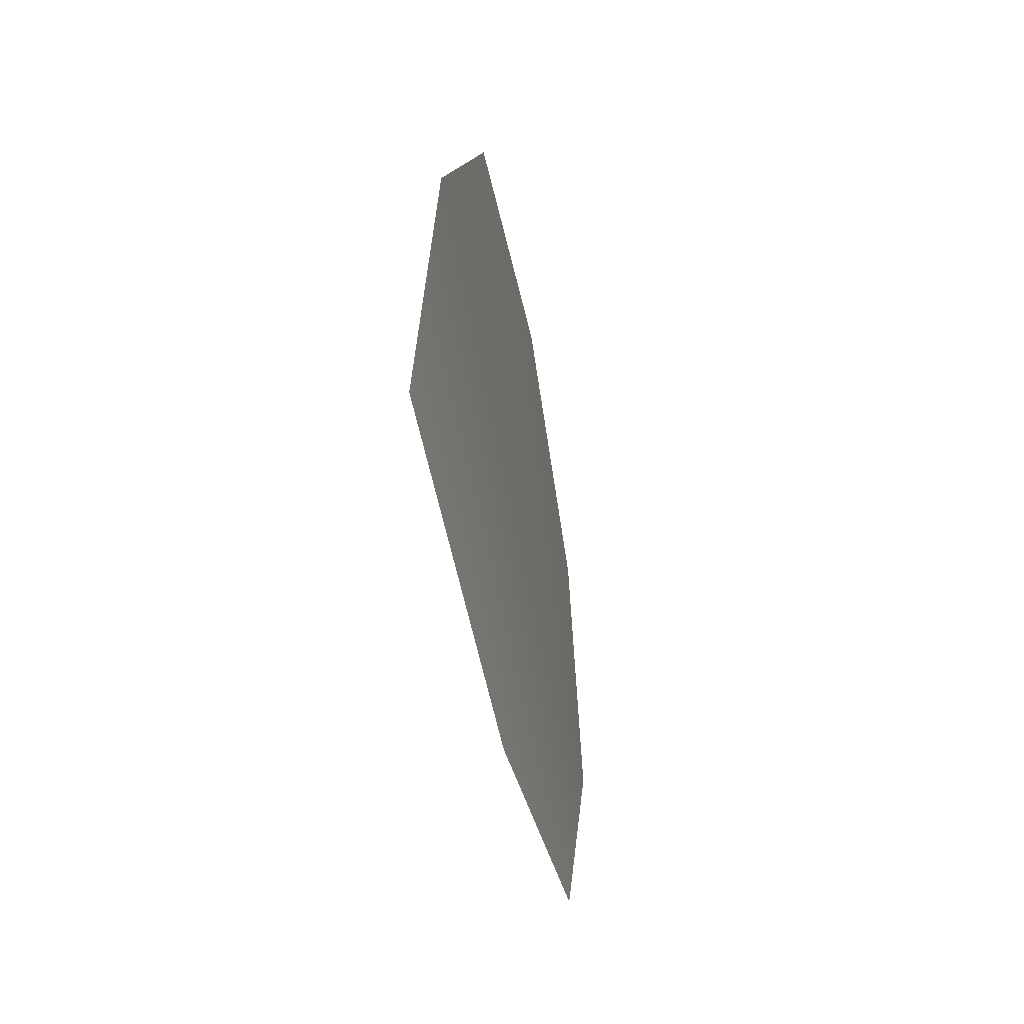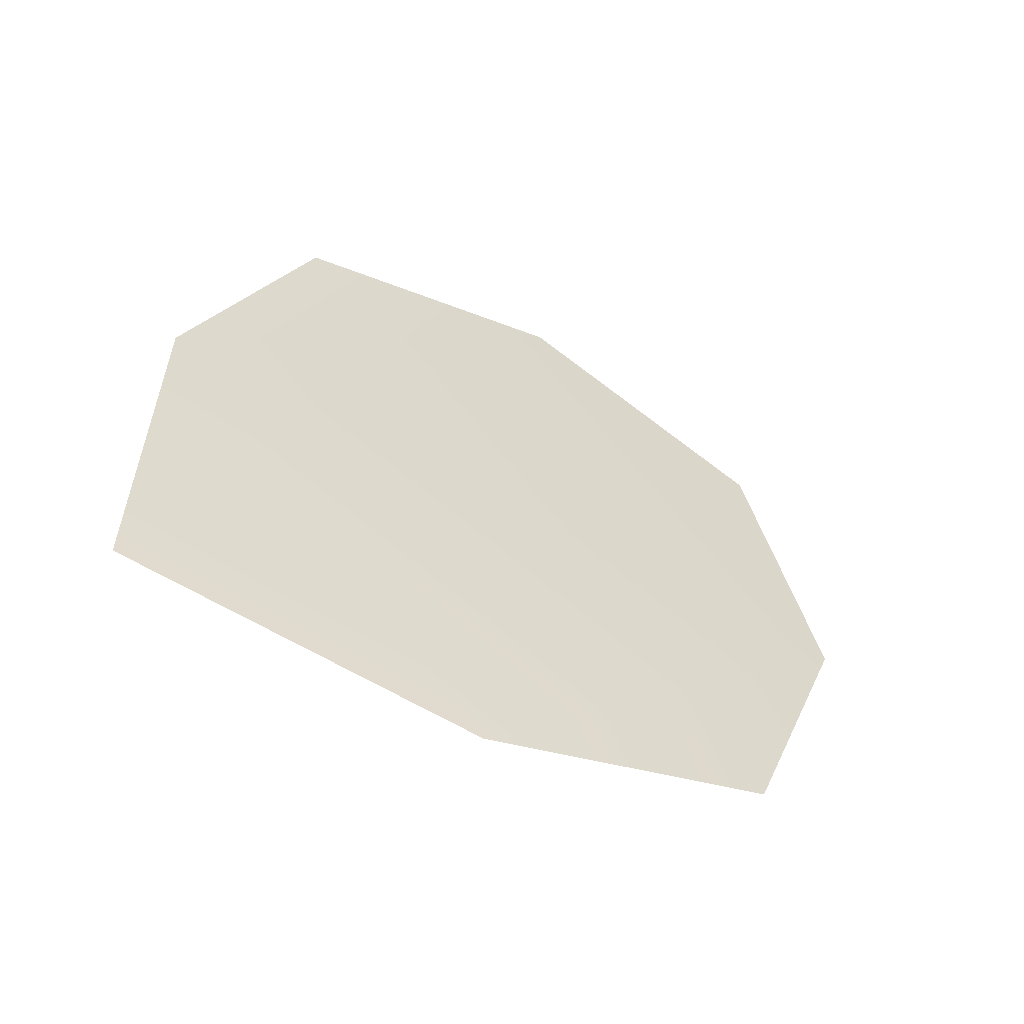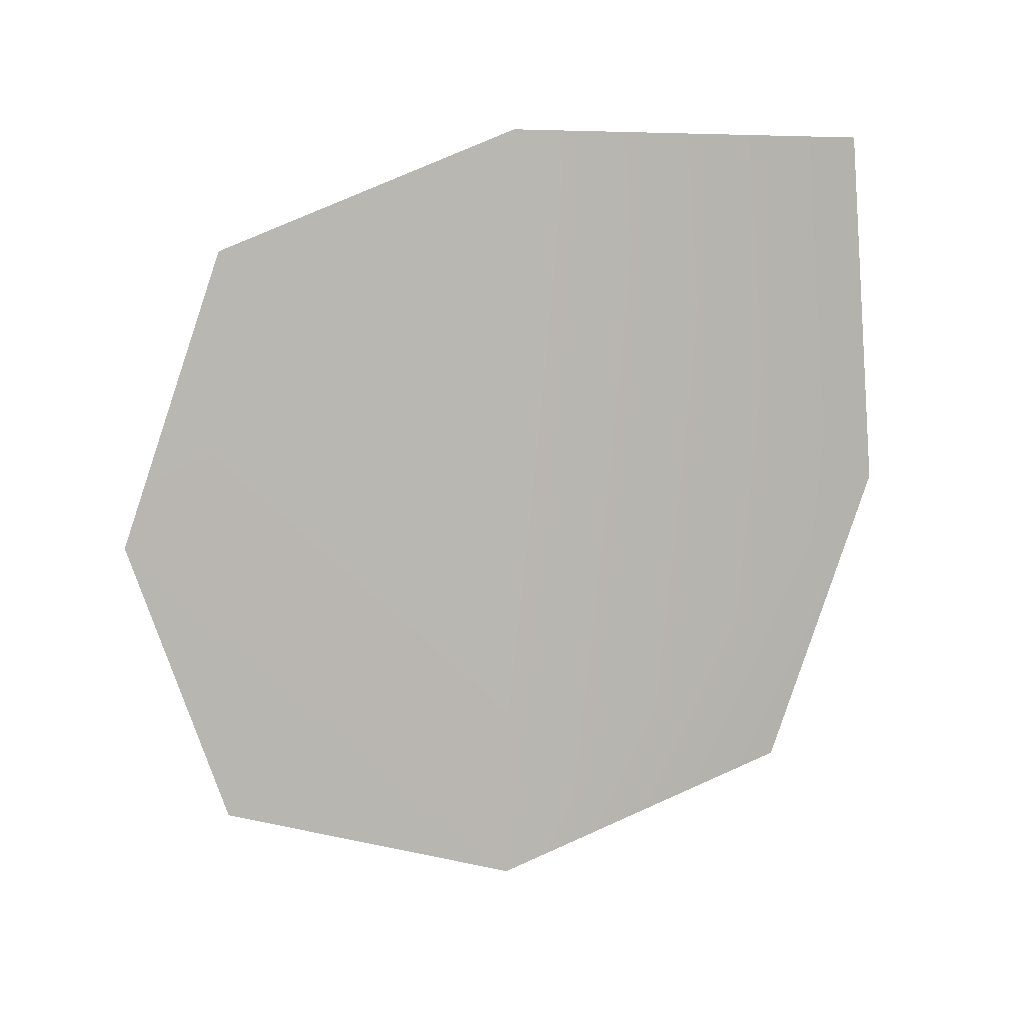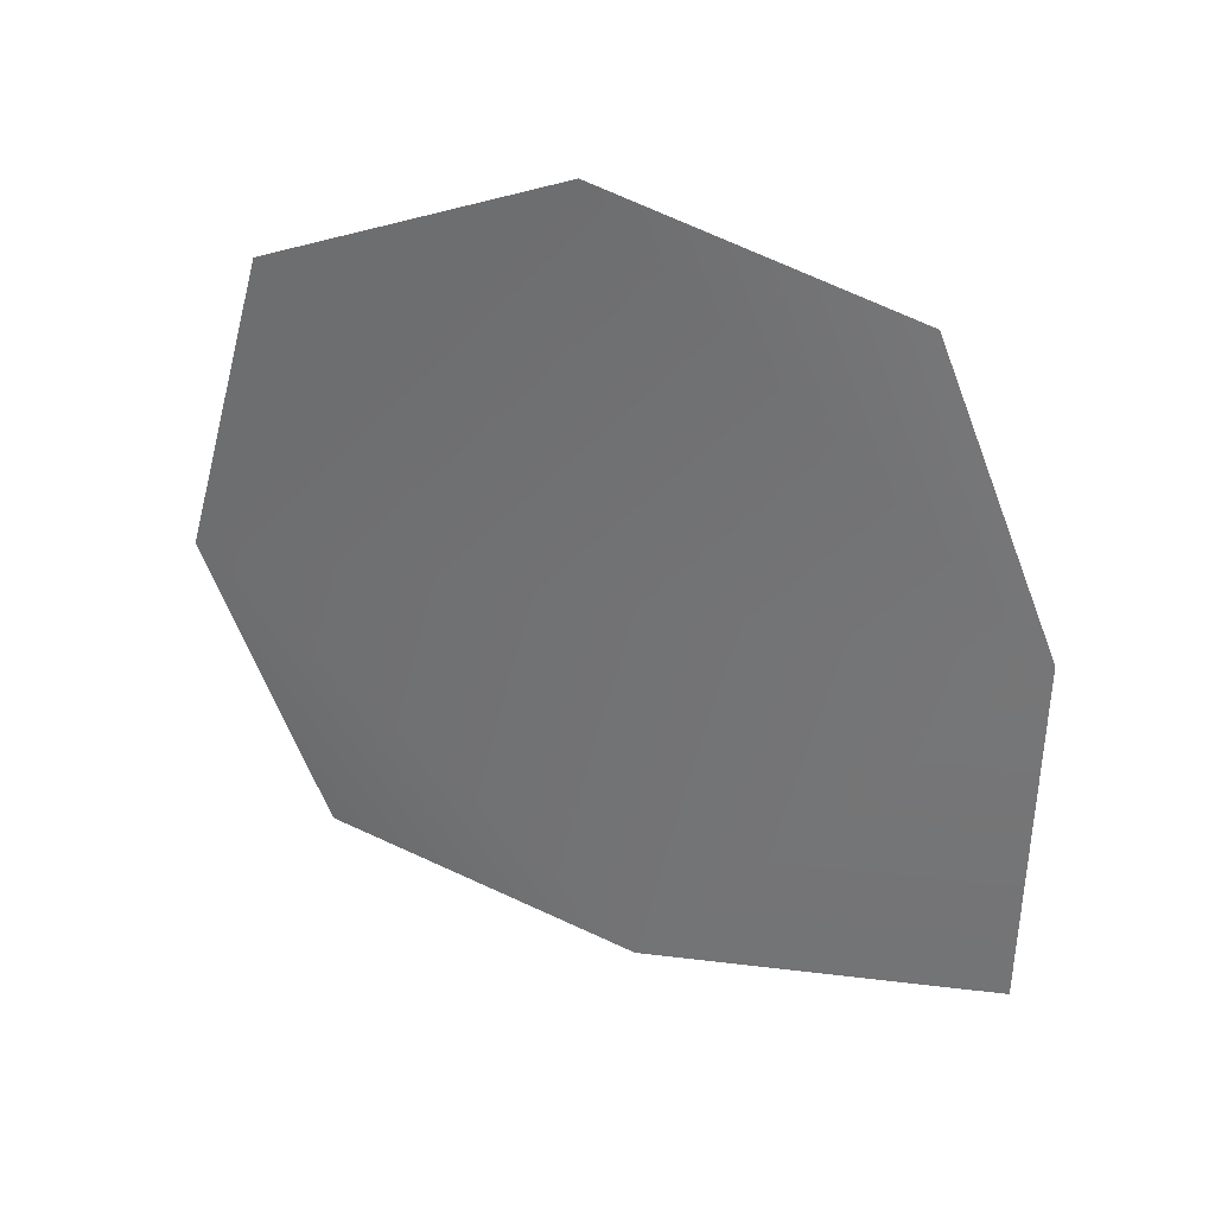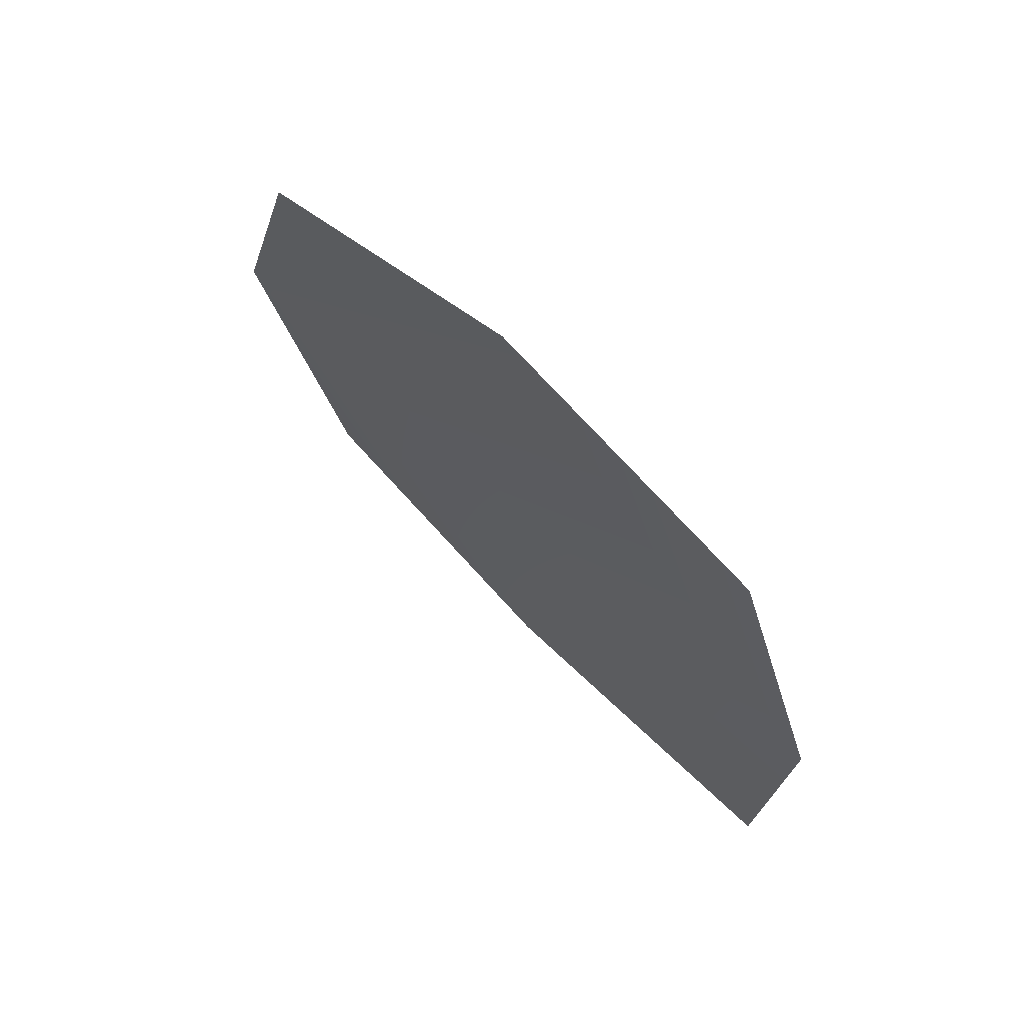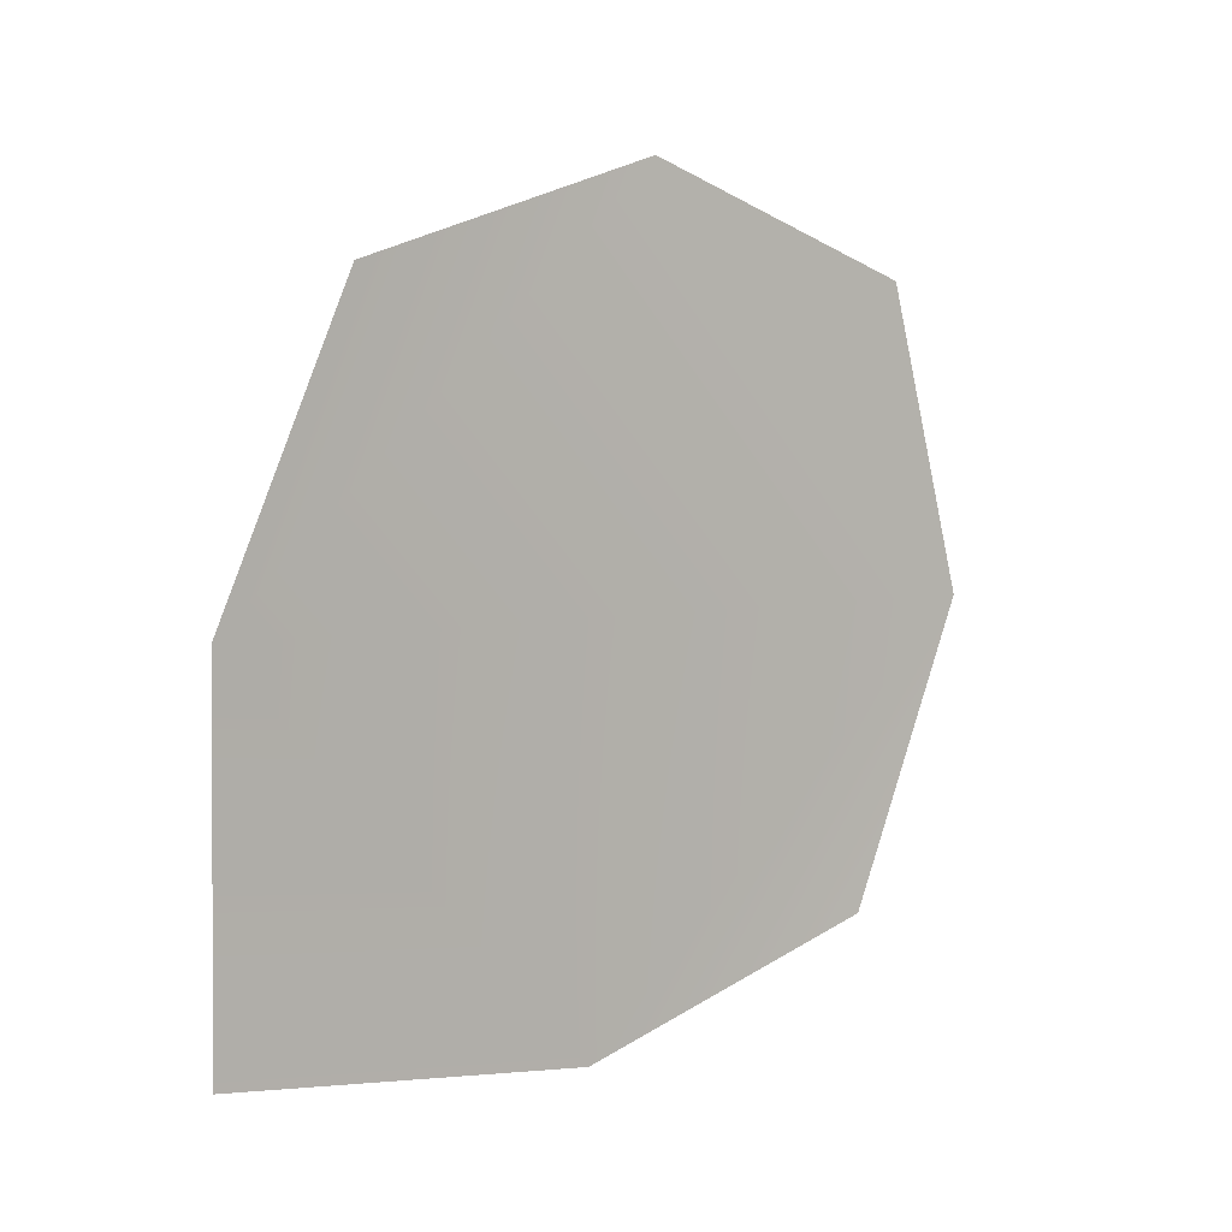
<metadata>
{"format":"obj","ext":"obj","renderer":"f3d","projection":"perspective","resolution":1024,"background":"white","views":[{"elev":-54.2,"azim":8.9,"up":"+Y"},{"elev":-58.0,"azim":57.7,"up":"+Y"},{"elev":7.3,"azim":-103.3,"up":"+Z"},{"elev":33.7,"azim":-77.7,"up":"+Y"},{"elev":72.2,"azim":-48.9,"up":"+Y"},{"elev":5.1,"azim":52.4,"up":"+Y"}]}
</metadata>
<code>
g derWEB_Covers01
v 1.001e+04 424.9 -1176
v 1.001e+04 526.8 -1148
v 1.001e+04 561.1 -1051
v 1e+04 527.1 -948.6
v 9998 424.3 -906.4
v 9992 299.9 -908.1
v 9999 288.2 -1032
v 1.001e+04 322.9 -1137
f 3 1 2
f 1 3 5
f 4 5 3
f 7 5 6
f 5 7 1
f 8 1 7

</code>
